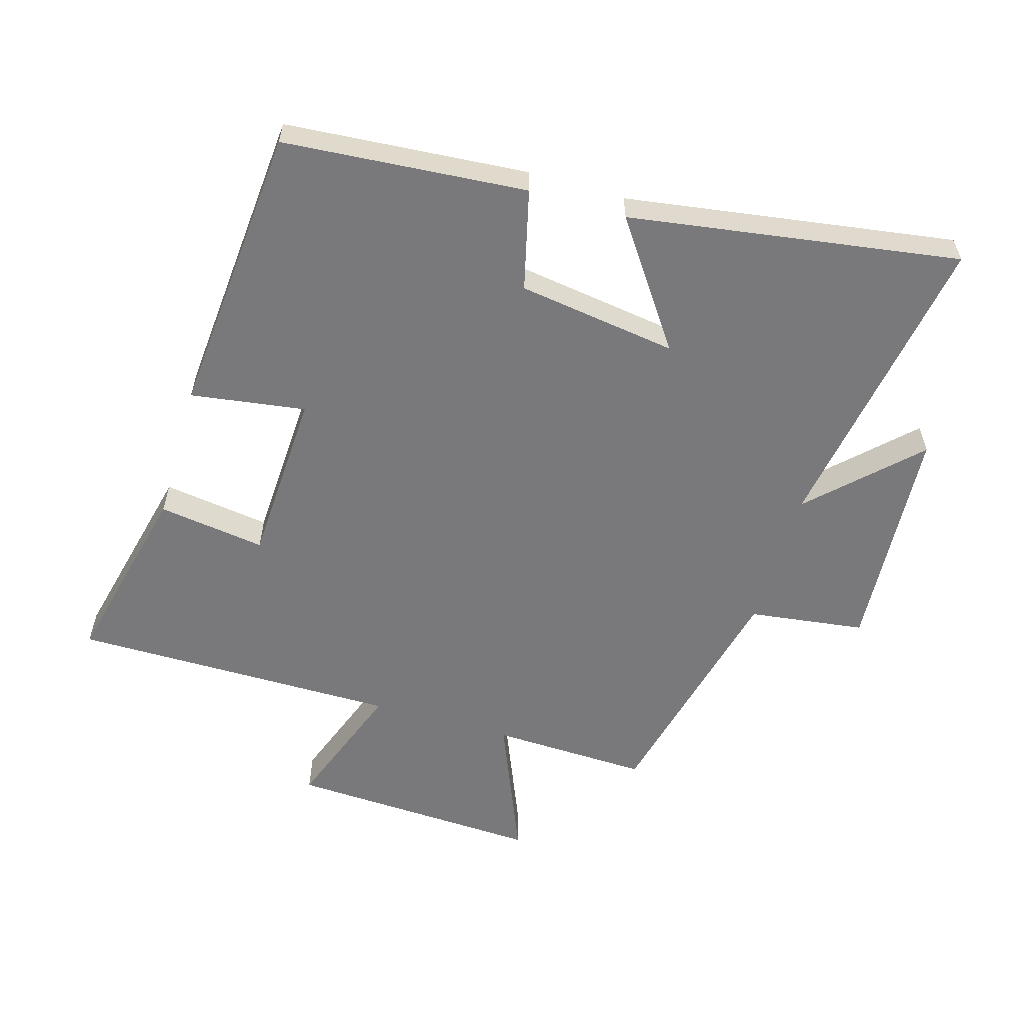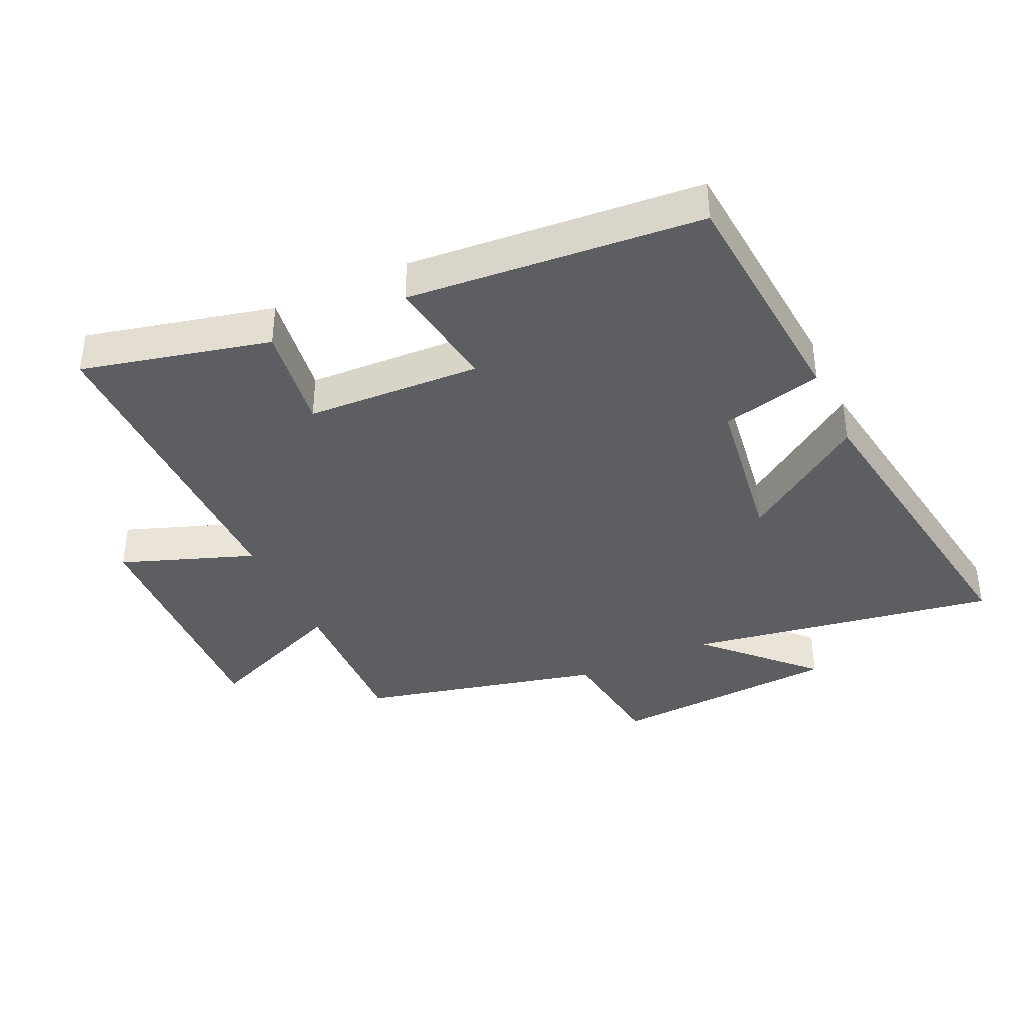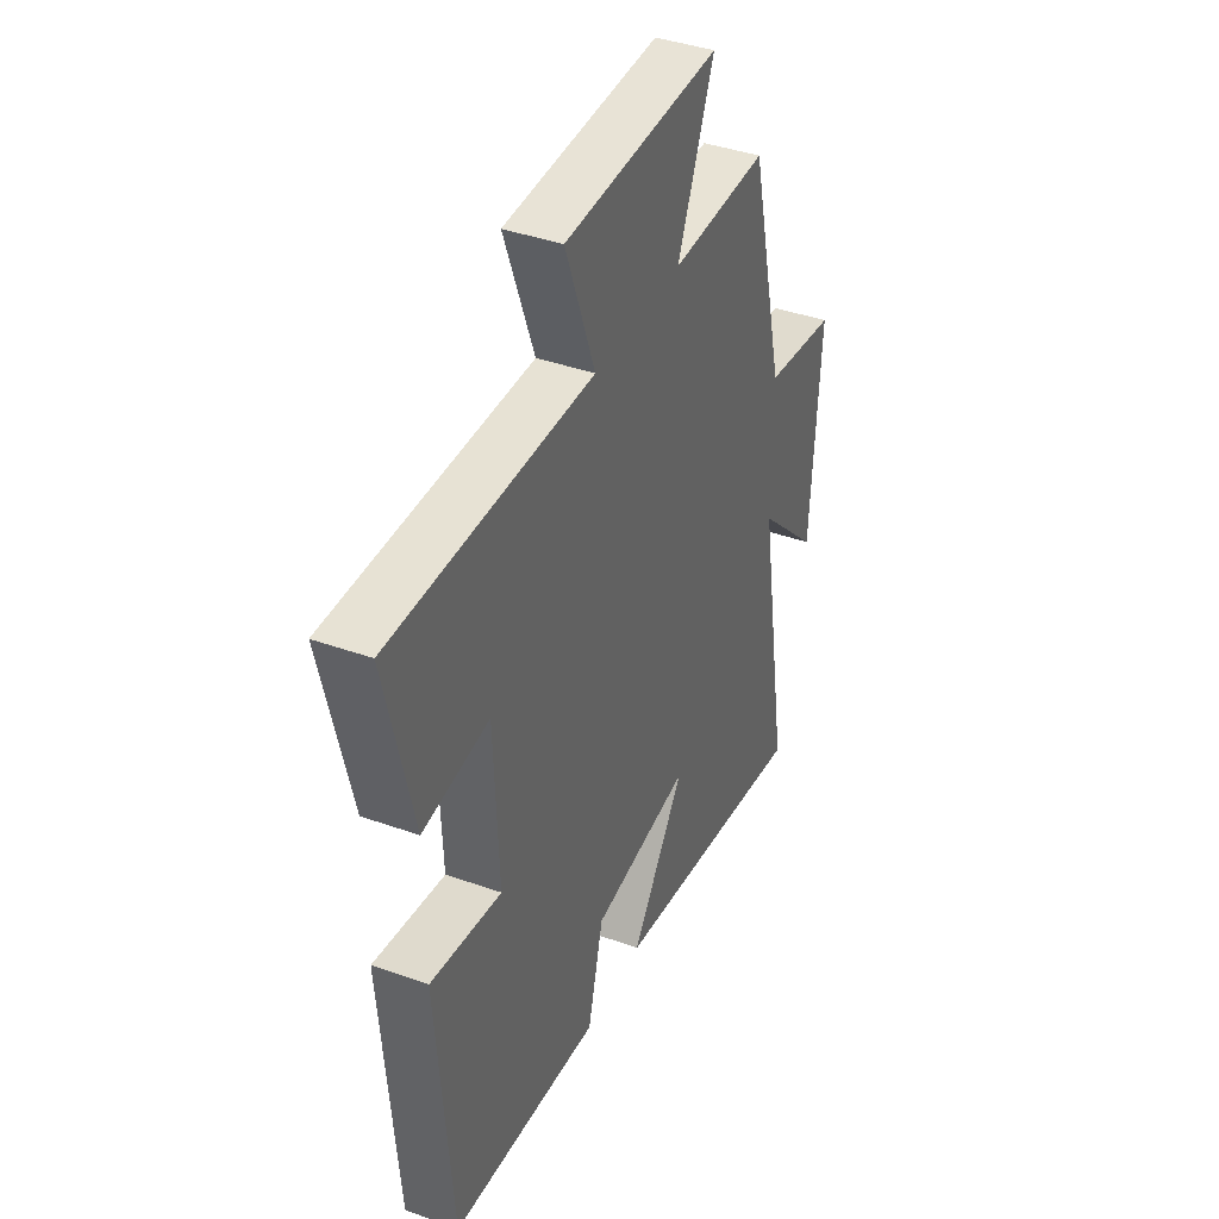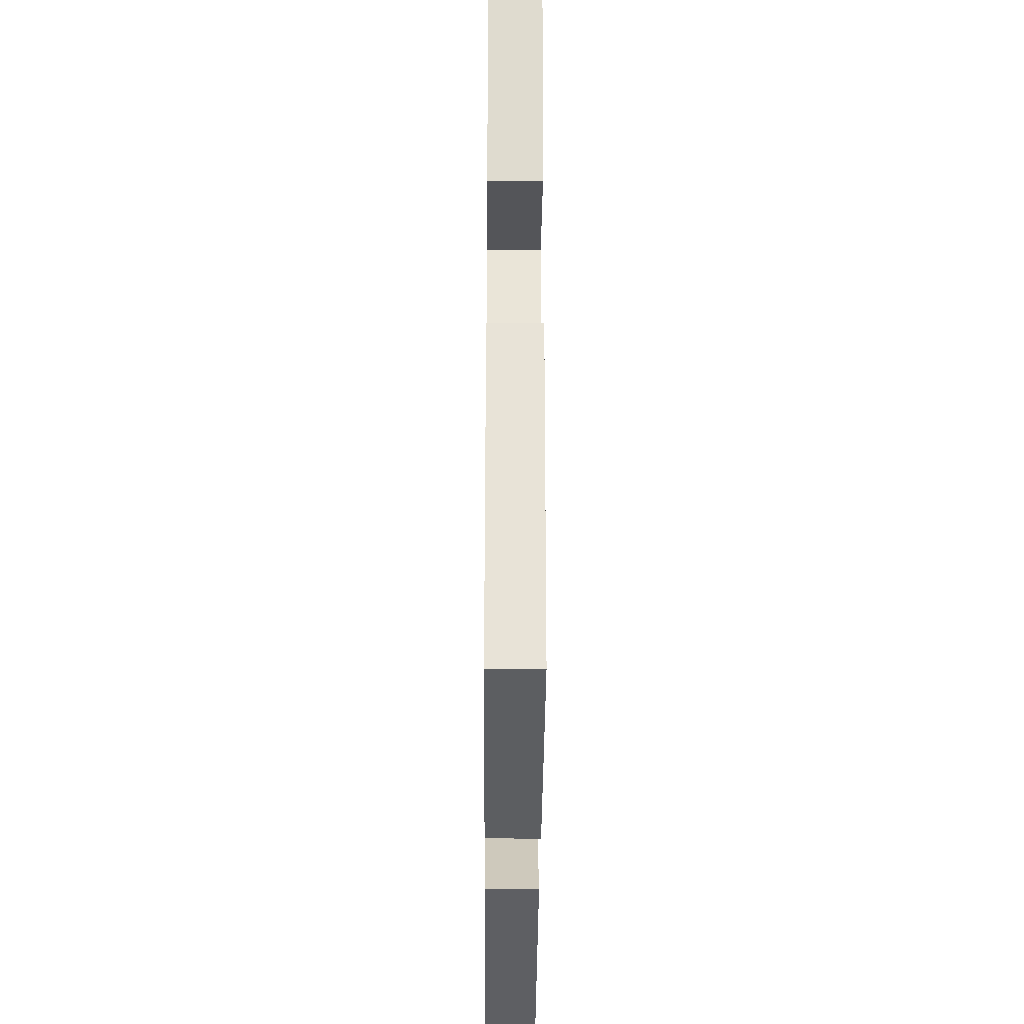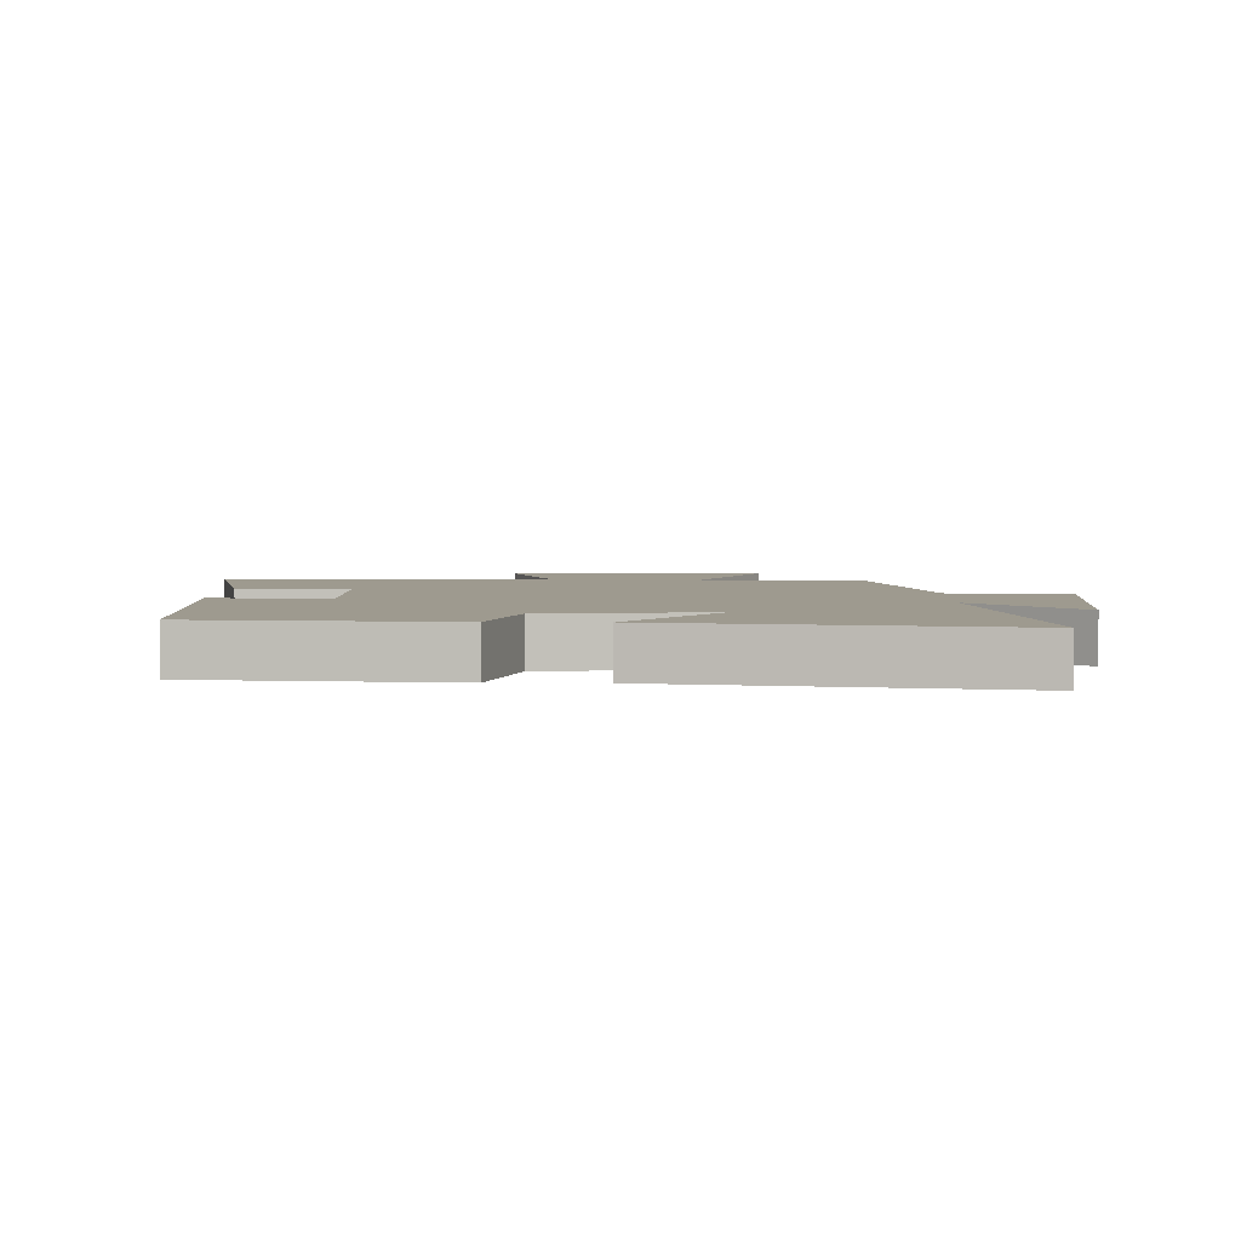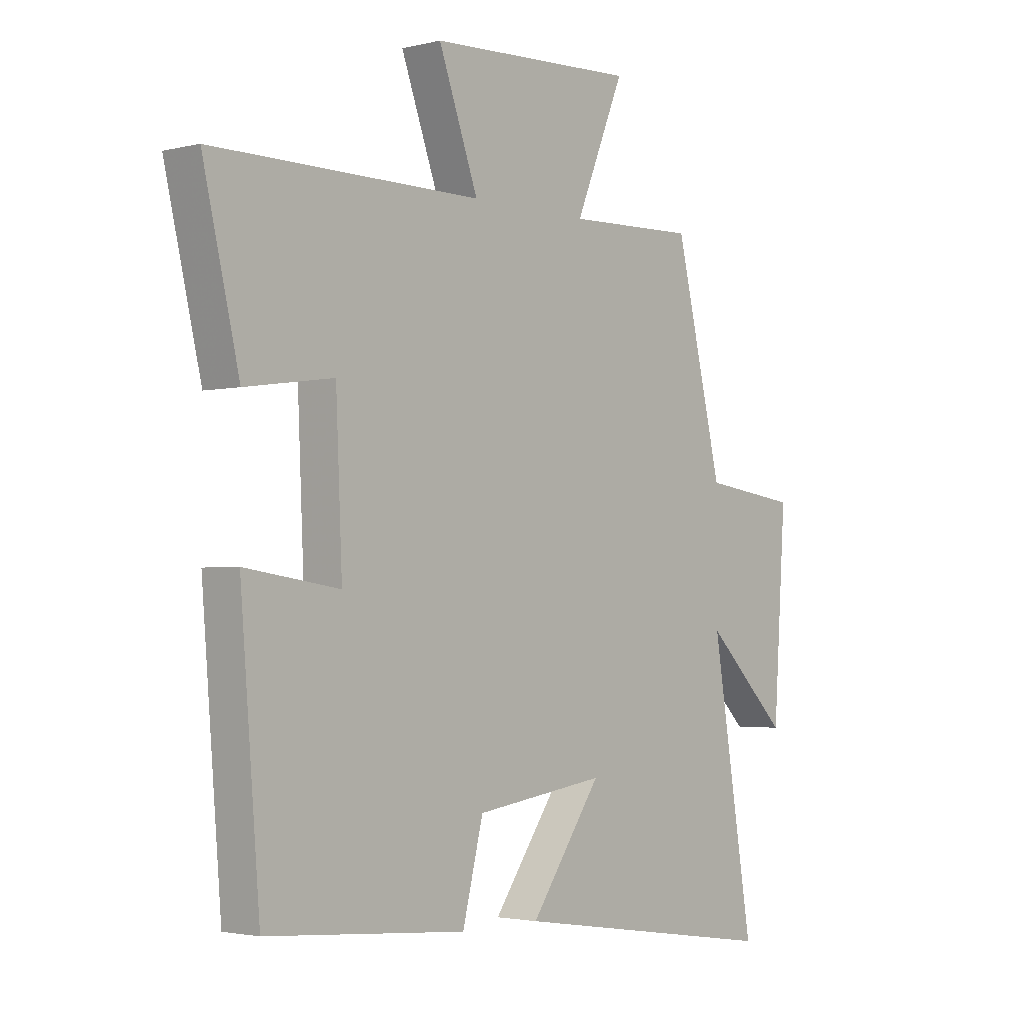
<metadata>
{"format":"obj","ext":"obj","renderer":"f3d","projection":"perspective","resolution":1024,"background":"white","views":[{"elev":-57.9,"azim":163.6,"up":"+Y"},{"elev":-38.6,"azim":114.8,"up":"+Y"},{"elev":39.8,"azim":113.9,"up":"+Z"},{"elev":-32.8,"azim":89.6,"up":"+Z"},{"elev":3.7,"azim":-178.2,"up":"+Y"},{"elev":-2.5,"azim":130.6,"up":"+Z"}]}
</metadata>
<code>
v -0.579 0.07 -0.578
v -0.5 0.07 -0.096
v -0.657 0.07 -0.25
v -0.681 0.07 0.108
v -0.5 0.07 0.132
v -0.411 0.07 0.508
v -0.166 0.07 0.5
v -0.259 0.07 0.724
v 0.135 0.07 0.706
v 0.06 0.07 0.5
v 0.569 0.07 0.501
v 0.5 0.07 0.208
v 0.333 0.07 0.232
v 0.321 0.07 -0.04
v 0.5 0.07 -0.014
v 0.463 0.07 -0.47
v 0.086 0.07 -0.5
v 0.047 0.07 -0.343
v -0.201 0.07 -0.307
v -0.066 0.07 -0.5
v -0.579 0 -0.578
v -0.5 0 -0.096
v -0.657 0 -0.25
v -0.681 0 0.108
v -0.5 0 0.132
v -0.411 0 0.508
v -0.166 0 0.5
v -0.259 0 0.724
v 0.135 0 0.706
v 0.06 0 0.5
v 0.569 0 0.501
v 0.5 0 0.208
v 0.333 0 0.232
v 0.321 0 -0.04
v 0.5 0 -0.014
v 0.463 0 -0.47
v 0.086 0 -0.5
v 0.047 0 -0.343
v -0.201 0 -0.307
v -0.066 0 -0.5
f 19 20 1 2
f 18 19 2
f 15 16 17 18
f 14 15 18
f 13 14 18 2
f 10 11 12 13
f 10 13 2
f 7 8 9 10
f 7 10 2 3
f 5 6 7
f 5 7 3
f 3 4 5
f 22 21 40 39
f 22 39 38
f 38 37 36 35
f 38 35 34
f 22 38 34 33
f 33 32 31 30
f 22 33 30
f 30 29 28 27
f 23 22 30 27
f 27 26 25
f 23 27 25
f 25 24 23
f 1 21 22 2
f 2 22 23 3
f 3 23 24 4
f 4 24 25 5
f 5 25 26 6
f 6 26 27 7
f 7 27 28 8
f 8 28 29 9
f 9 29 30 10
f 10 30 31 11
f 11 31 32 12
f 12 32 33 13
f 13 33 34 14
f 14 34 35 15
f 15 35 36 16
f 16 36 37 17
f 17 37 38 18
f 18 38 39 19
f 19 39 40 20
f 20 40 21 1

</code>
